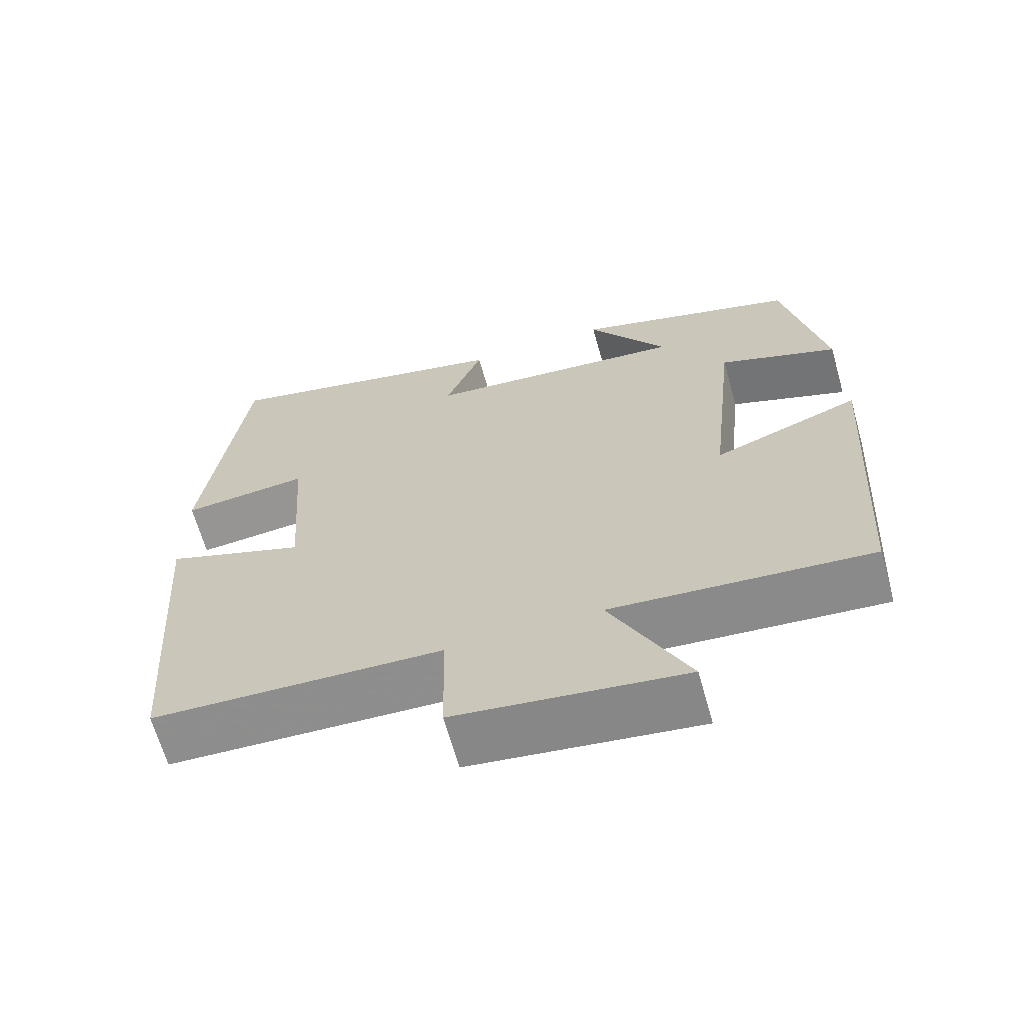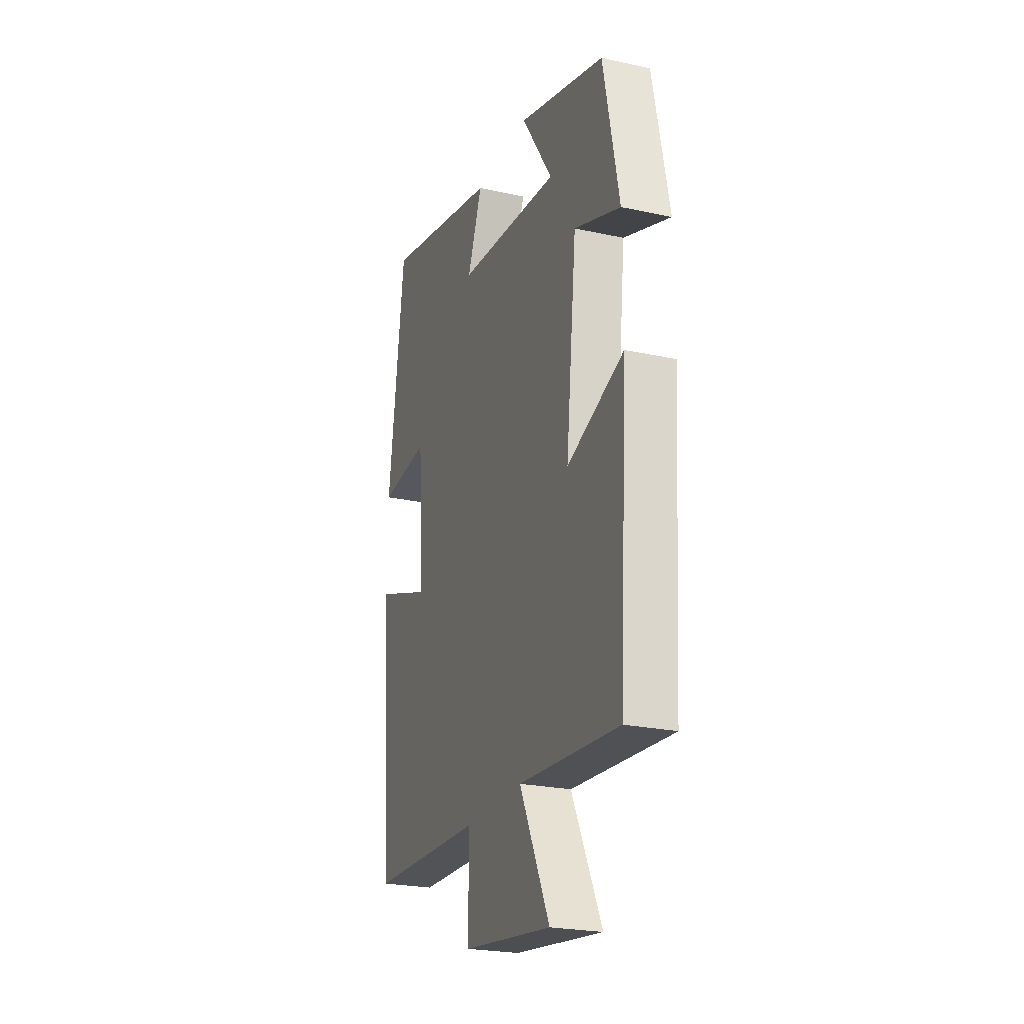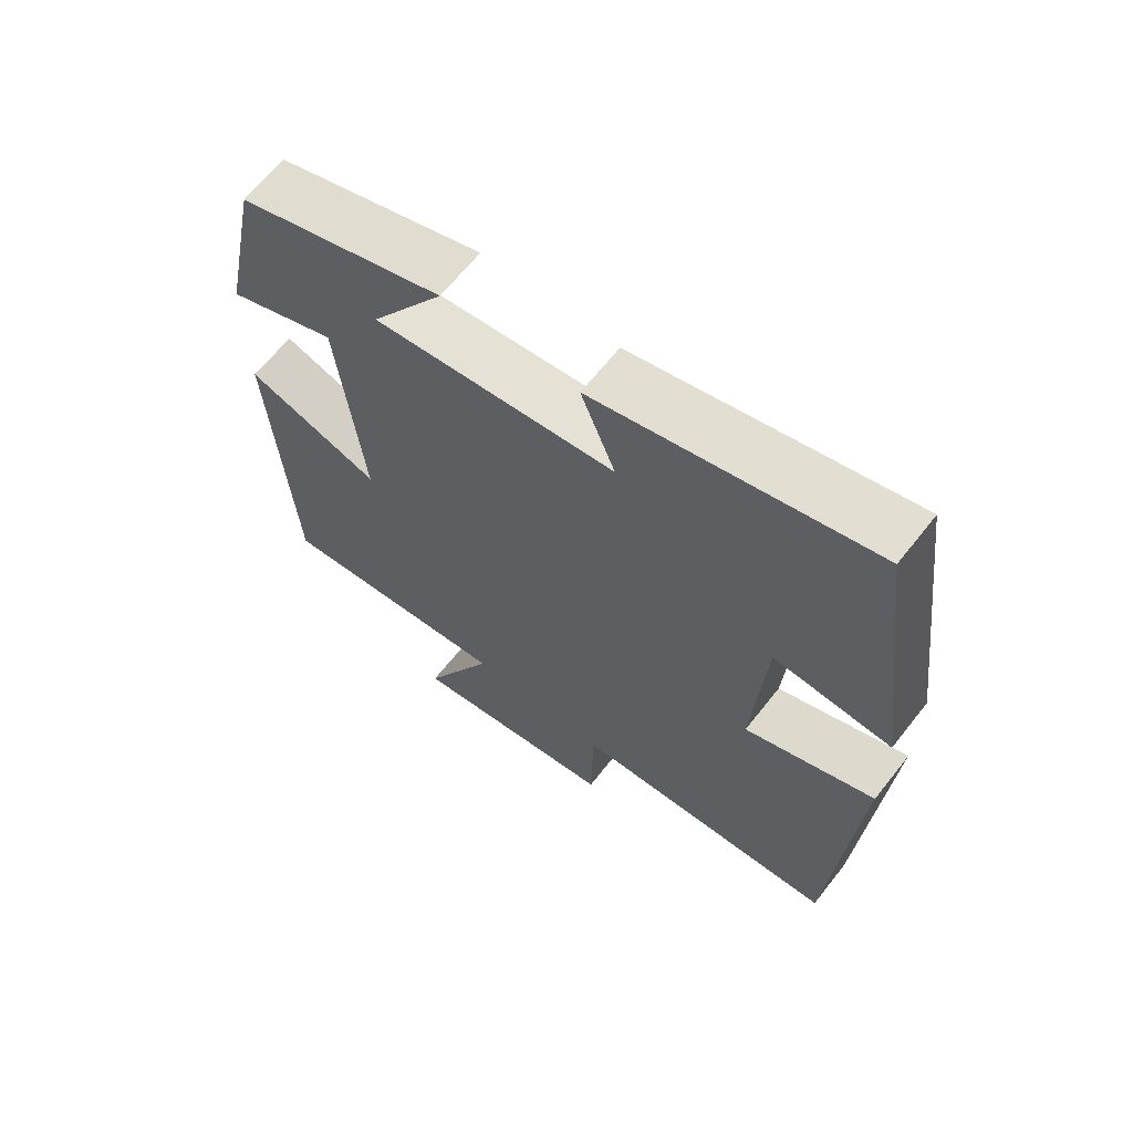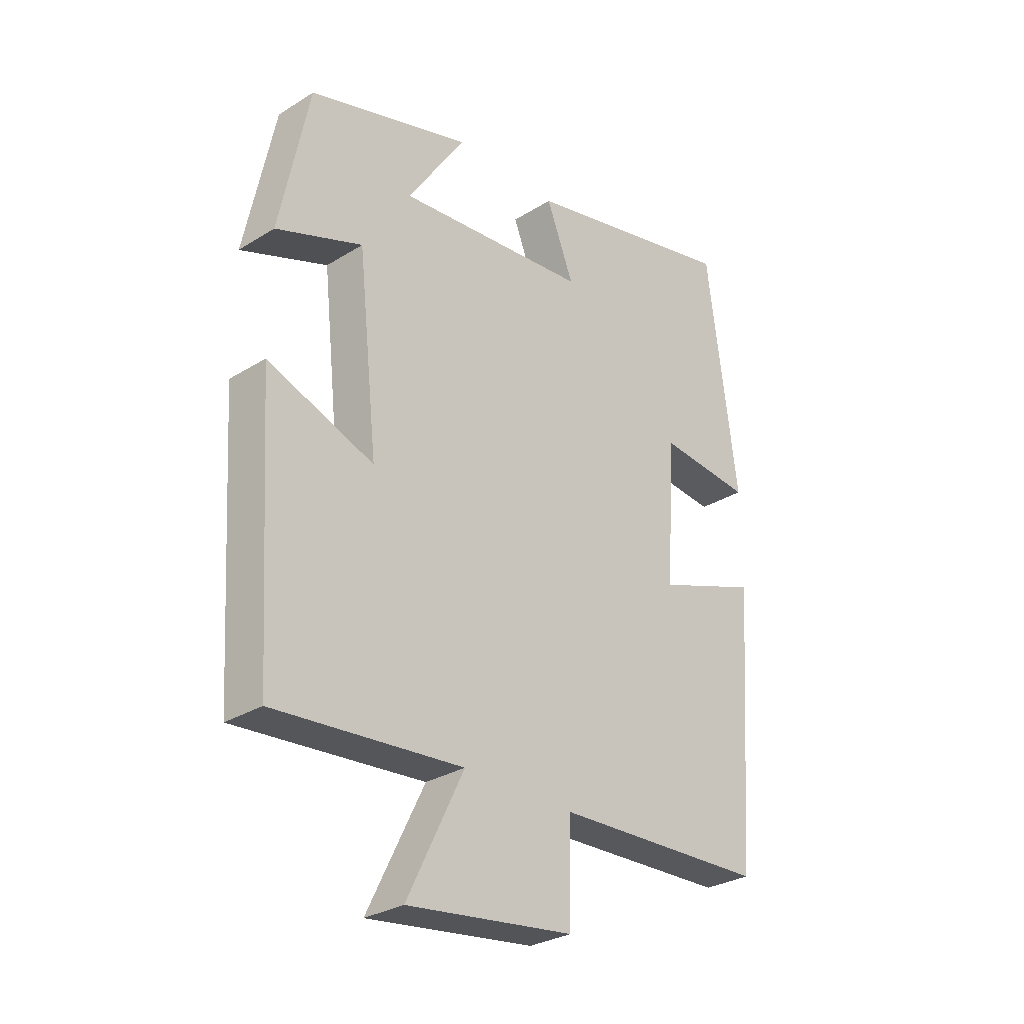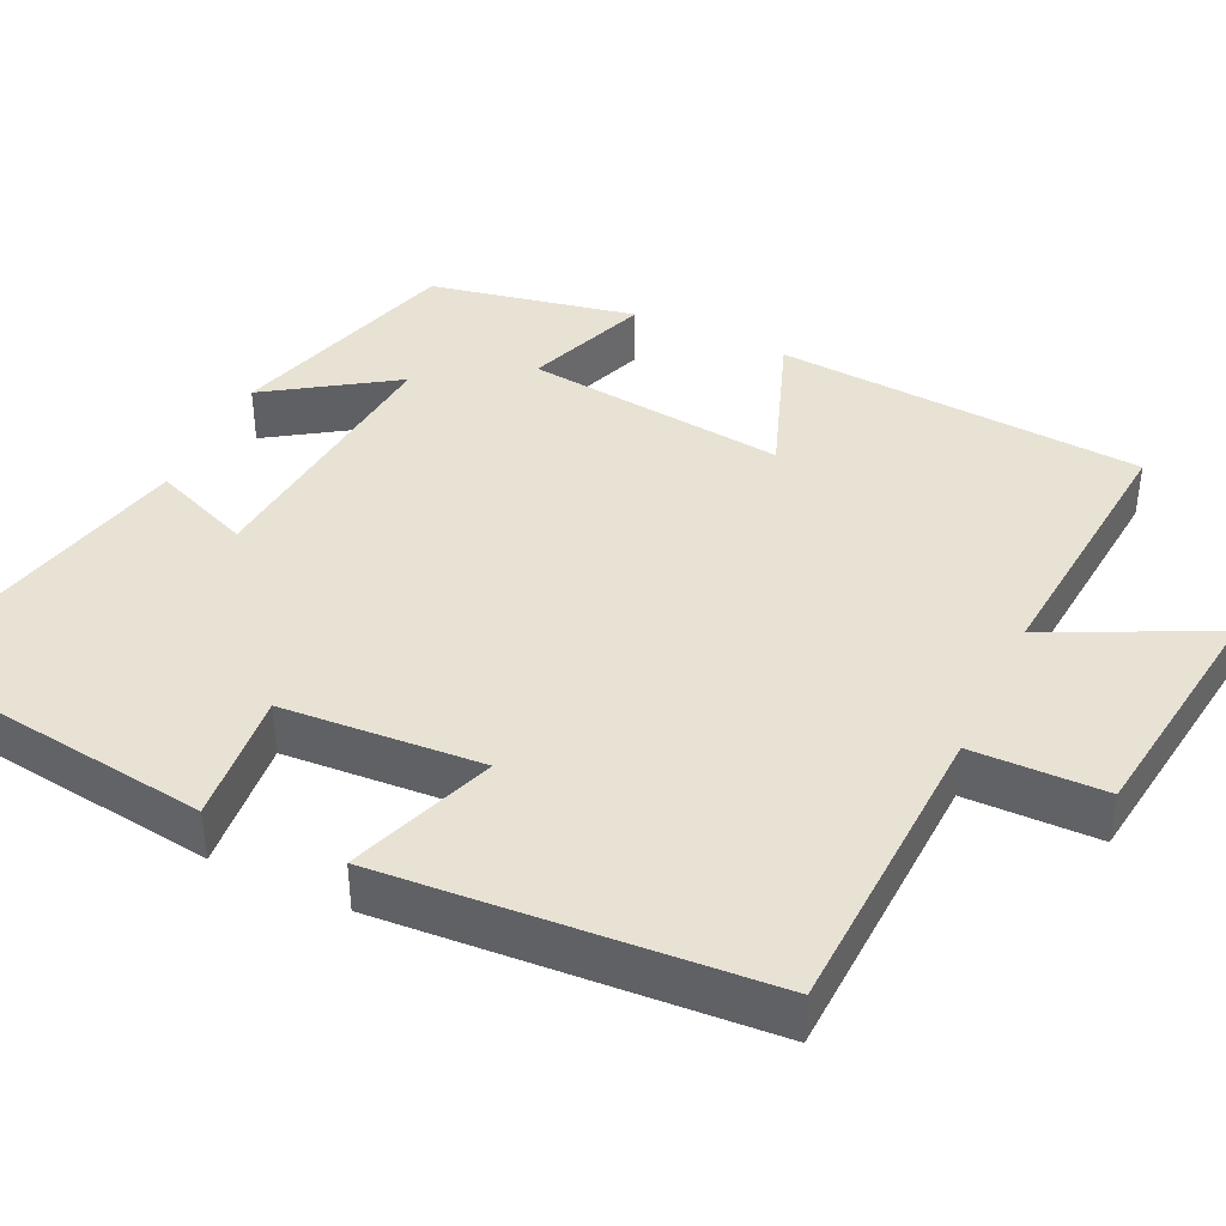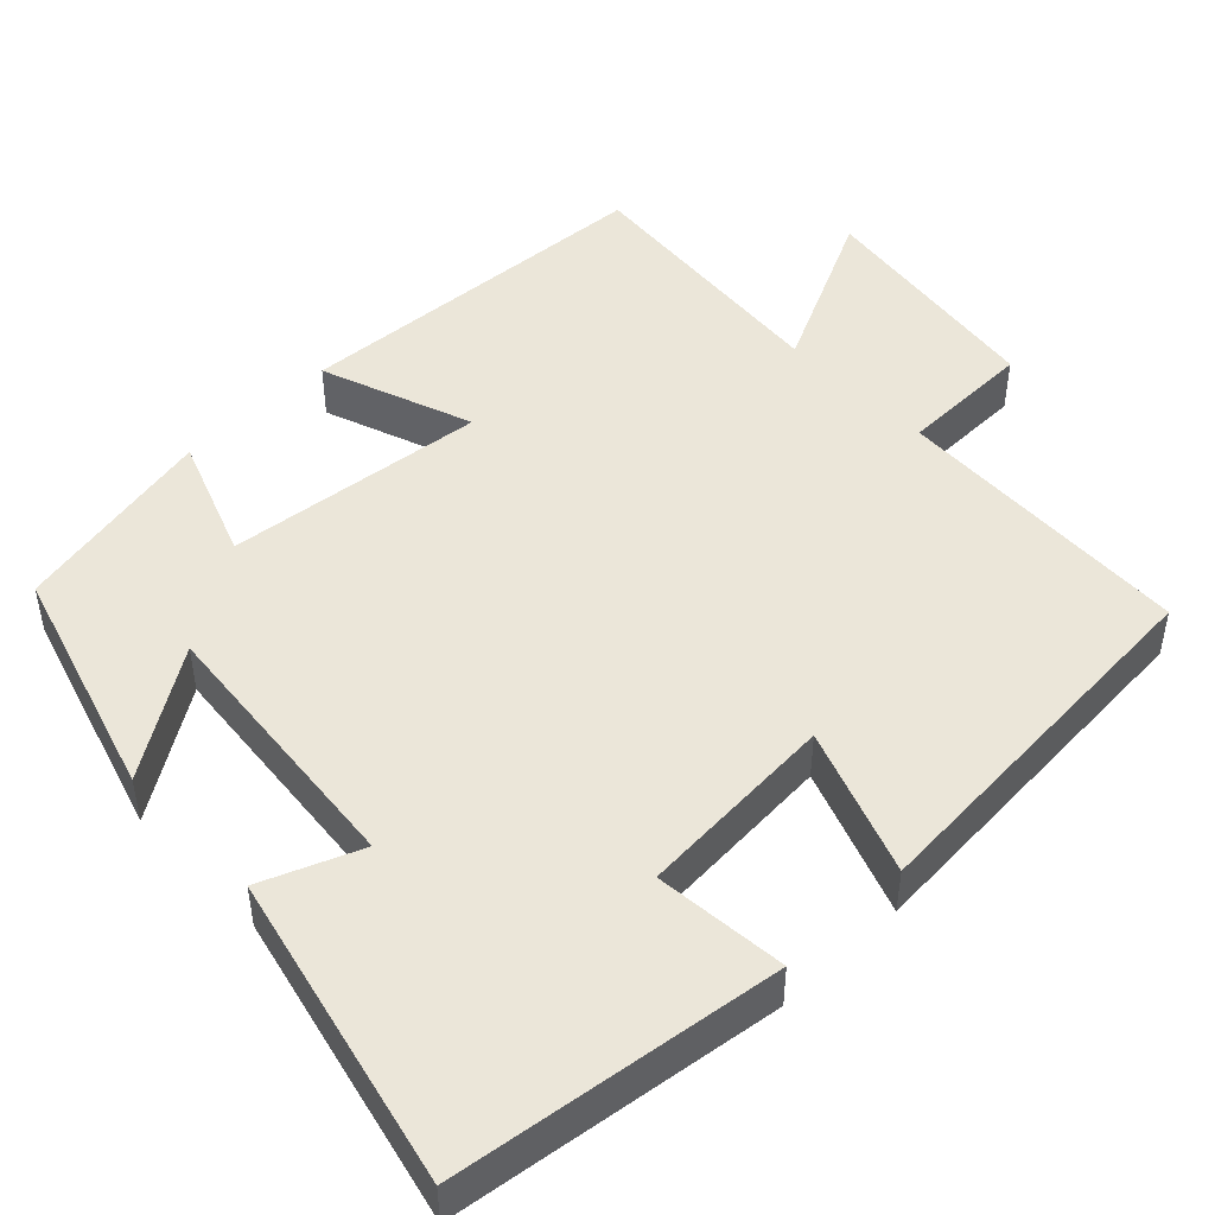
<metadata>
{"format":"obj","ext":"obj","renderer":"f3d","projection":"perspective","resolution":1024,"background":"white","views":[{"elev":-65.6,"azim":-164.2,"up":"+Z"},{"elev":-24.1,"azim":-109.9,"up":"+Z"},{"elev":64.9,"azim":38.2,"up":"+Z"},{"elev":-29.5,"azim":-47.5,"up":"+Z"},{"elev":40.7,"azim":115.3,"up":"+Y"},{"elev":47.5,"azim":46.1,"up":"+Y"}]}
</metadata>
<code>
v 0.465 0.07 -0.485
v 0.077 0.07 -0.5
v 0.074 0.07 -0.67
v -0.23 0.07 -0.71
v -0.127 0.07 -0.5
v -0.47 0.07 -0.529
v -0.5 0.07 -0.057
v -0.306 0.07 -0.128
v -0.342 0.07 0.206
v -0.5 0.07 0.147
v -0.446 0.07 0.41
v -0.148 0.07 0.5
v -0.254 0.07 0.34
v 0.096 0.07 0.374
v 0.046 0.07 0.5
v 0.445 0.07 0.593
v 0.5 0.07 0.173
v 0.33 0.07 0.189
v 0.312 0.07 -0.067
v 0.5 0.07 0.001
v 0.465 0 -0.485
v 0.077 0 -0.5
v 0.074 0 -0.67
v -0.23 0 -0.71
v -0.127 0 -0.5
v -0.47 0 -0.529
v -0.5 0 -0.057
v -0.306 0 -0.128
v -0.342 0 0.206
v -0.5 0 0.147
v -0.446 0 0.41
v -0.148 0 0.5
v -0.254 0 0.34
v 0.096 0 0.374
v 0.046 0 0.5
v 0.445 0 0.593
v 0.5 0 0.173
v 0.33 0 0.189
v 0.312 0 -0.067
v 0.5 0 0.001
f 19 20 1 2
f 18 19 2
f 16 17 18
f 15 16 18
f 14 15 18
f 13 14 18 2
f 10 11 12 13
f 9 10 13
f 13 2 3
f 9 13 3
f 8 9 3
f 5 6 7 8
f 5 8 3
f 3 4 5
f 22 21 40 39
f 22 39 38
f 38 37 36
f 38 36 35
f 38 35 34
f 22 38 34 33
f 33 32 31 30
f 33 30 29
f 23 22 33
f 23 33 29
f 23 29 28
f 28 27 26 25
f 23 28 25
f 25 24 23
f 1 21 22 2
f 2 22 23 3
f 3 23 24 4
f 4 24 25 5
f 5 25 26 6
f 6 26 27 7
f 7 27 28 8
f 8 28 29 9
f 9 29 30 10
f 10 30 31 11
f 11 31 32 12
f 12 32 33 13
f 13 33 34 14
f 14 34 35 15
f 15 35 36 16
f 16 36 37 17
f 17 37 38 18
f 18 38 39 19
f 19 39 40 20
f 20 40 21 1

</code>
